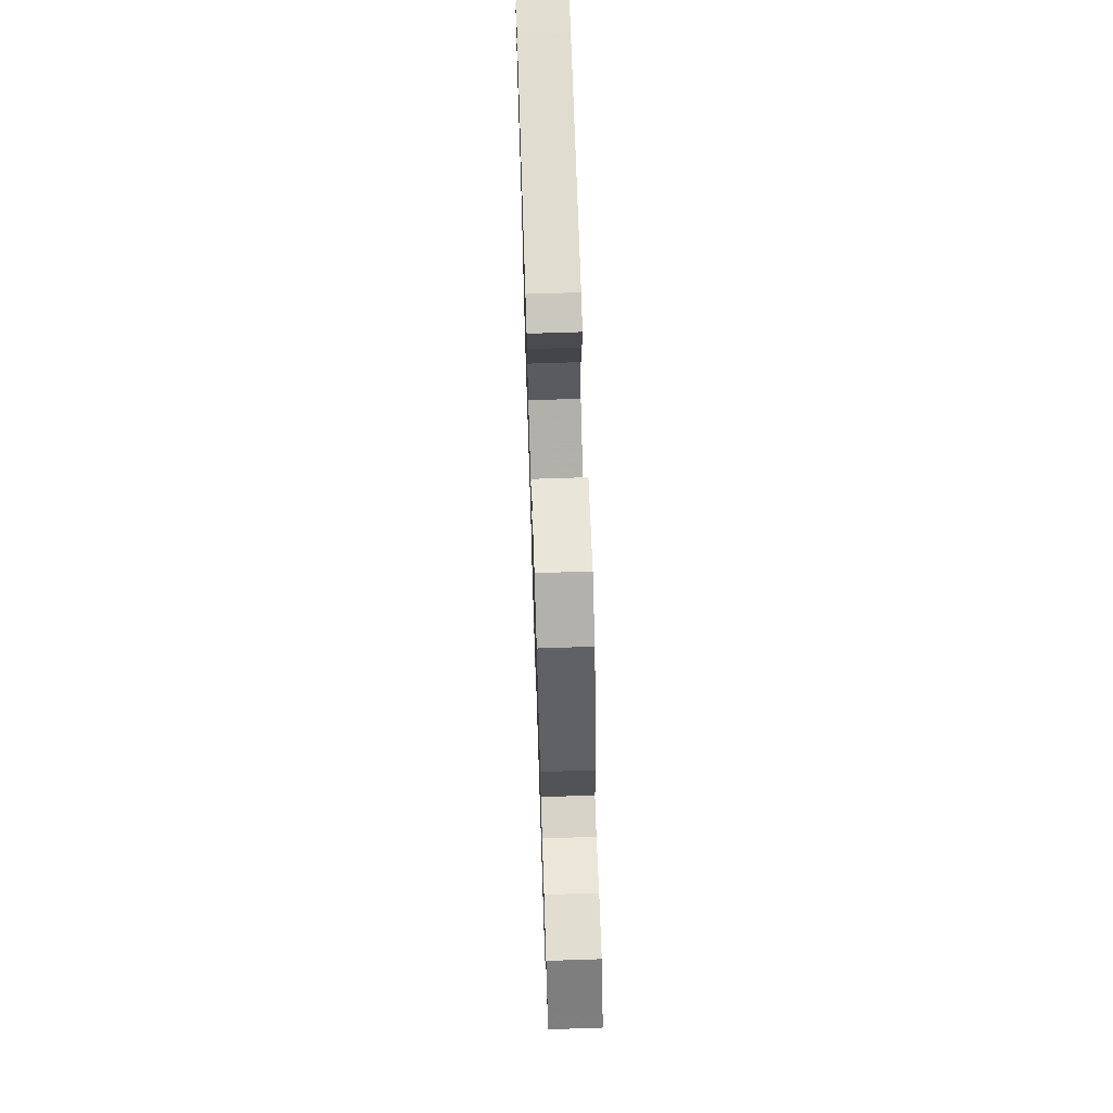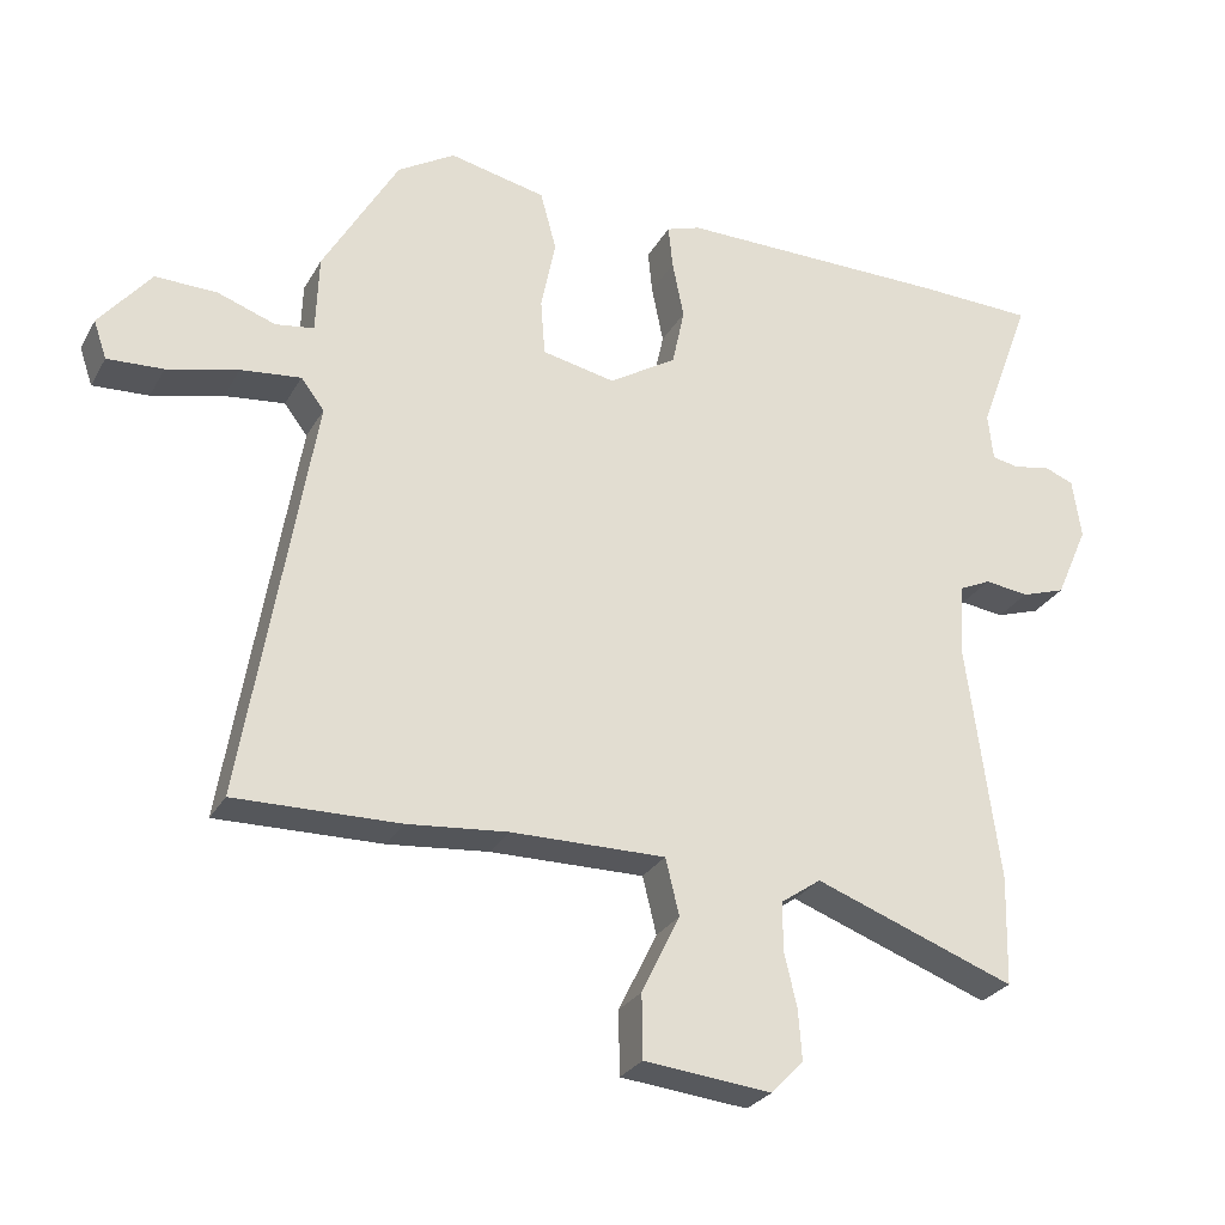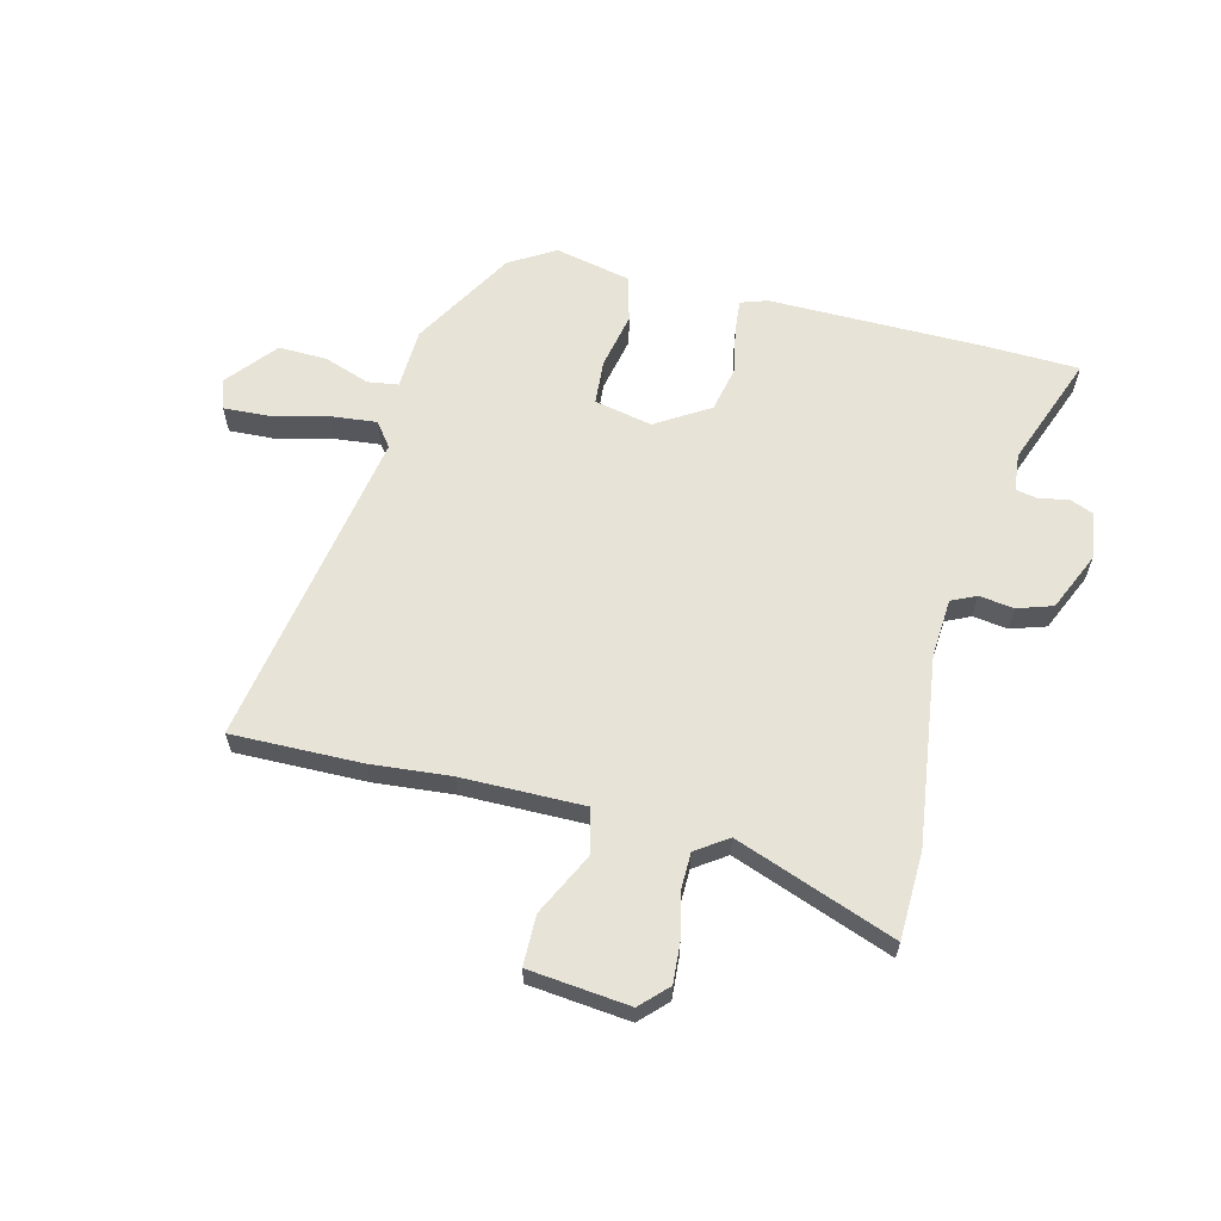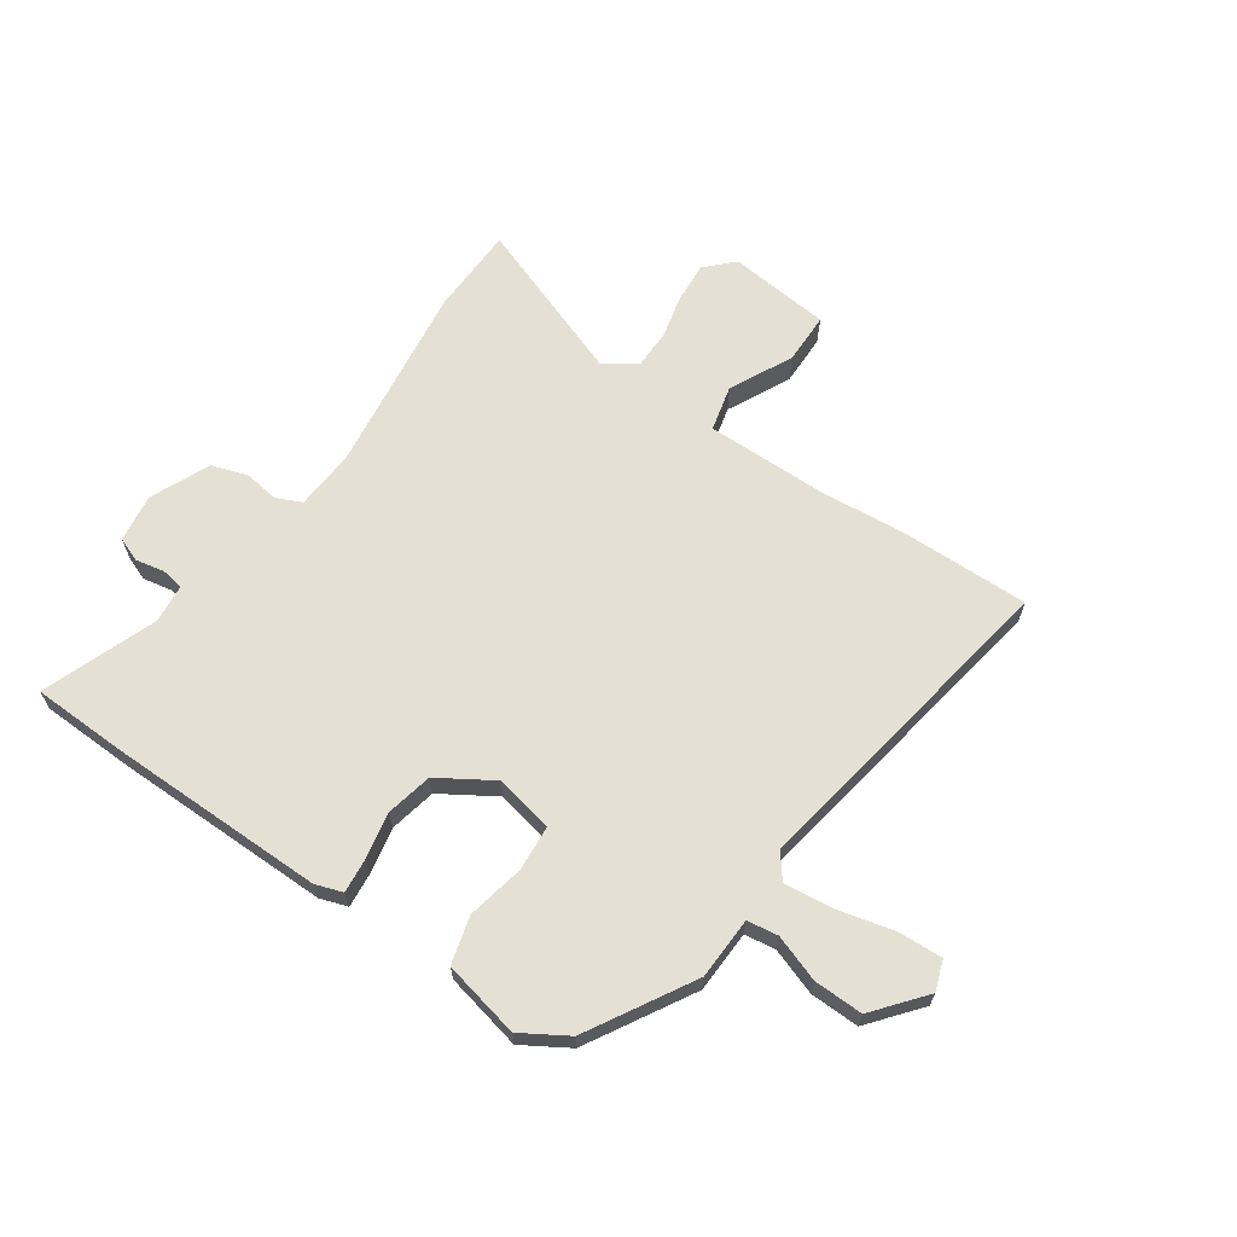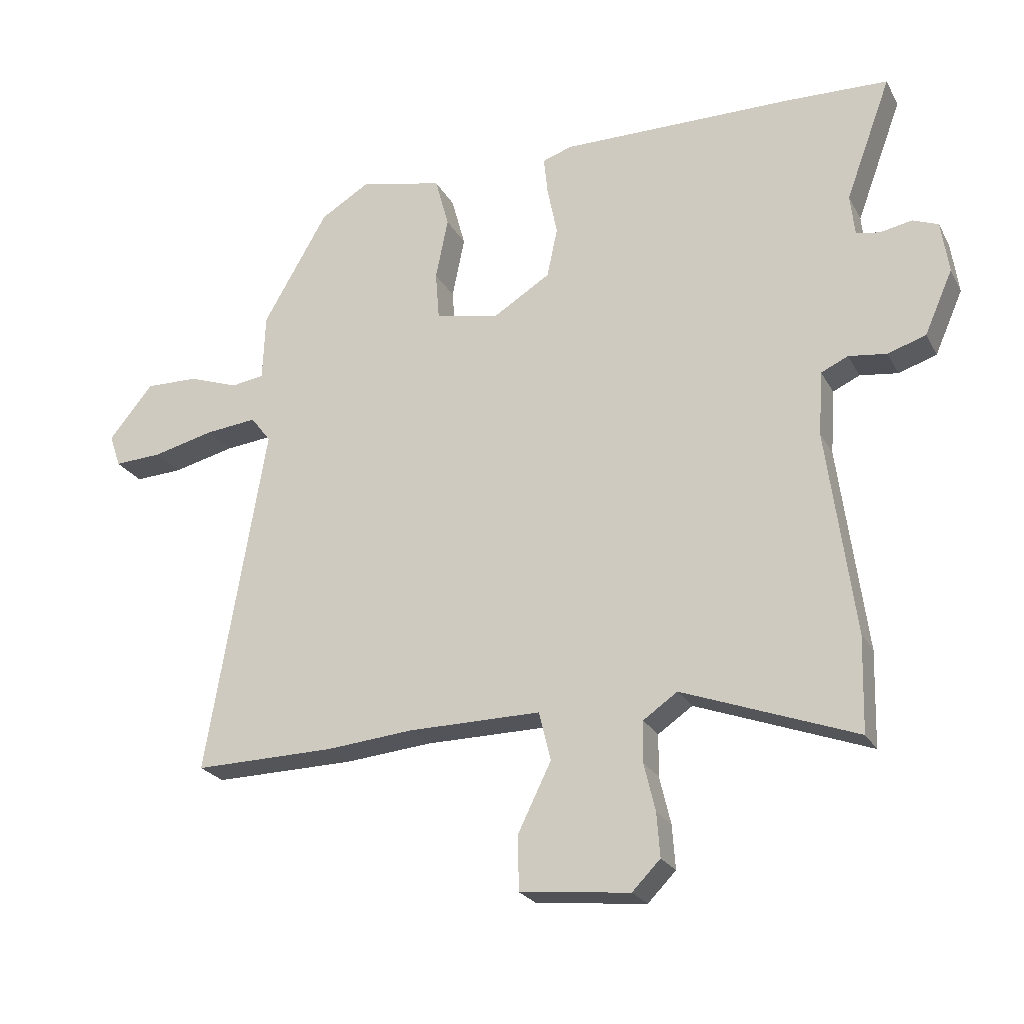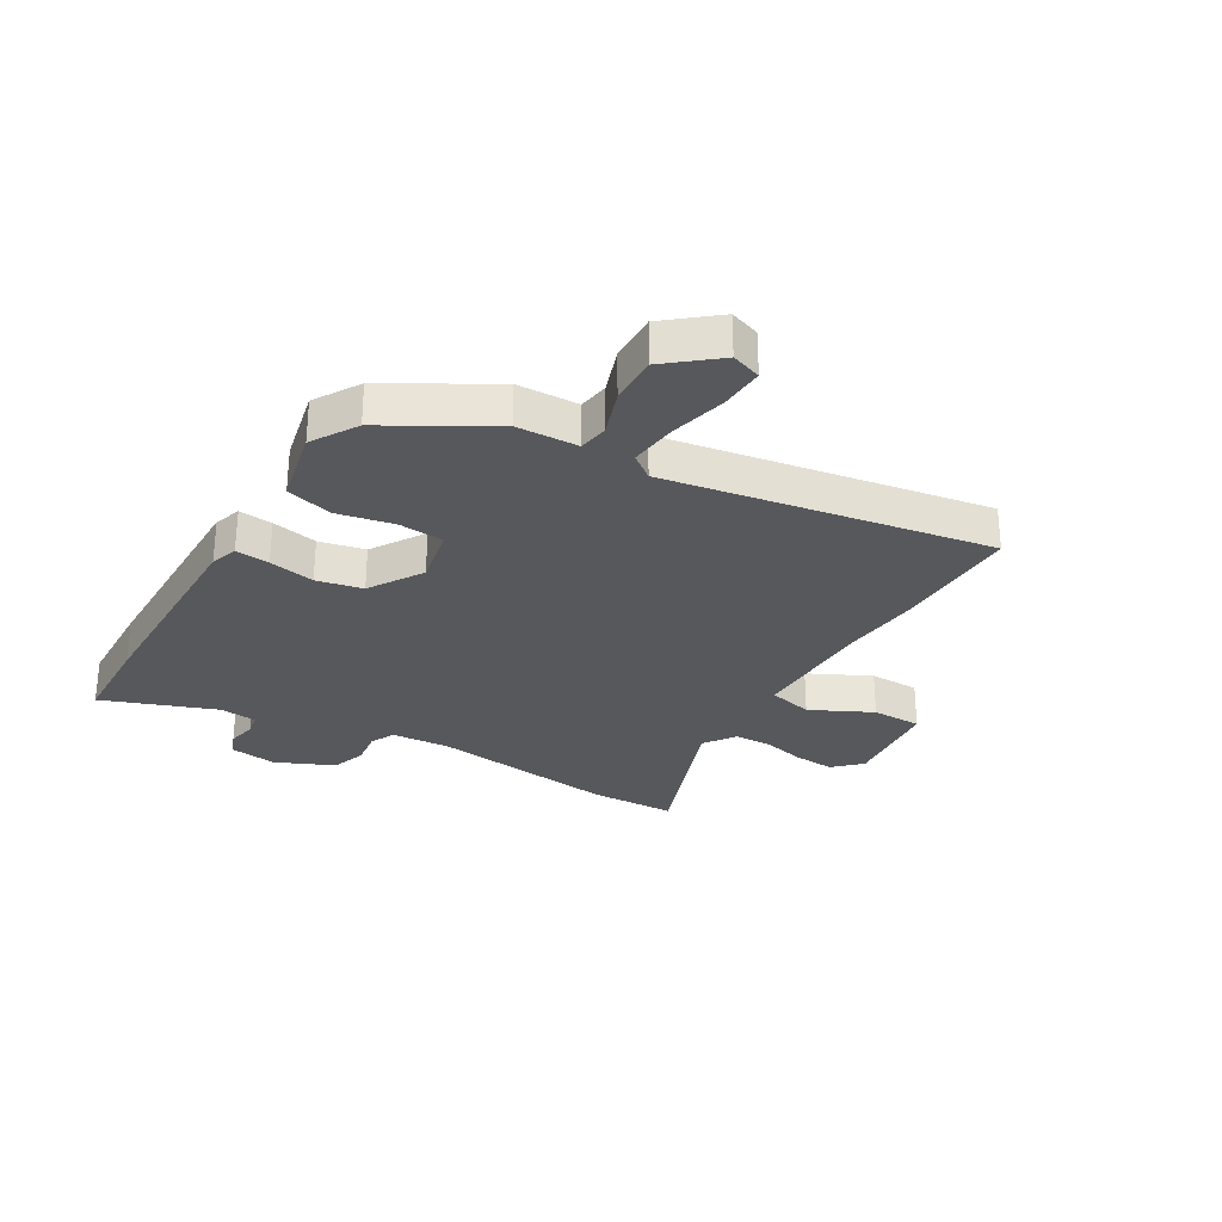
<metadata>
{"format":"obj","ext":"obj","renderer":"f3d","projection":"perspective","resolution":1024,"background":"white","views":[{"elev":69.8,"azim":88.1,"up":"+Z"},{"elev":-27.3,"azim":156.1,"up":"+Z"},{"elev":61.8,"azim":-165.8,"up":"+Y"},{"elev":65.4,"azim":34.6,"up":"+Y"},{"elev":-23.6,"azim":-157.8,"up":"+Z"},{"elev":-28.8,"azim":59.4,"up":"+Y"}]}
</metadata>
<code>
v 0.396 0.07 0.471
v 0.5 0.07 0.291
v 0.504 0.07 0.184
v 0.557 0.07 0.176
v 0.637 0.07 0.204
v 0.722 0.07 0.206
v 0.793 0.07 0.119
v 0.775 0.07 0.067
v 0.698 0.07 0.071
v 0.6 0.07 0.095
v 0.517 0.07 0.104
v 0.485 0.07 0.062
v 0.58 0.07 -0.501
v 0.353 0.07 -0.497
v 0.214 0.07 -0.484
v 0.001 0.07 -0.482
v -0.018 0.07 -0.56
v 0.035 0.07 -0.668
v 0.034 0.07 -0.756
v -0.142 0.07 -0.774
v -0.187 0.07 -0.728
v -0.182 0.07 -0.658
v -0.164 0.07 -0.582
v -0.165 0.07 -0.516
v -0.22 0.07 -0.478
v -0.498 0.07 -0.58
v -0.502 0.07 -0.428
v -0.458 0.07 -0.099
v -0.465 0.07 0.004
v -0.508 0.07 0.024
v -0.569 0.07 0.016
v -0.63 0.07 0.036
v -0.675 0.07 0.138
v -0.663 0.07 0.221
v -0.622 0.07 0.237
v -0.571 0.07 0.227
v -0.533 0.07 0.234
v -0.526 0.07 0.3
v -0.599 0.07 0.497
v -0.436 0.07 0.502
v -0.06 0.07 0.504
v -0.013 0.07 0.488
v -0.019 0.07 0.429
v -0.035 0.07 0.349
v -0.018 0.07 0.269
v 0.075 0.07 0.211
v 0.176 0.07 0.232
v 0.182 0.07 0.31
v 0.162 0.07 0.409
v 0.184 0.07 0.49
v 0.317 0.07 0.519
v 0.396 0 0.471
v 0.5 0 0.291
v 0.504 0 0.184
v 0.557 0 0.176
v 0.637 0 0.204
v 0.722 0 0.206
v 0.793 0 0.119
v 0.775 0 0.067
v 0.698 0 0.071
v 0.6 0 0.095
v 0.517 0 0.104
v 0.485 0 0.062
v 0.58 0 -0.501
v 0.353 0 -0.497
v 0.214 0 -0.484
v 0.001 0 -0.482
v -0.018 0 -0.56
v 0.035 0 -0.668
v 0.034 0 -0.756
v -0.142 0 -0.774
v -0.187 0 -0.728
v -0.182 0 -0.658
v -0.164 0 -0.582
v -0.165 0 -0.516
v -0.22 0 -0.478
v -0.498 0 -0.58
v -0.502 0 -0.428
v -0.458 0 -0.099
v -0.465 0 0.004
v -0.508 0 0.024
v -0.569 0 0.016
v -0.63 0 0.036
v -0.675 0 0.138
v -0.663 0 0.221
v -0.622 0 0.237
v -0.571 0 0.227
v -0.533 0 0.234
v -0.526 0 0.3
v -0.599 0 0.497
v -0.436 0 0.502
v -0.06 0 0.504
v -0.013 0 0.488
v -0.019 0 0.429
v -0.035 0 0.349
v -0.018 0 0.269
v 0.075 0 0.211
v 0.176 0 0.232
v 0.182 0 0.31
v 0.162 0 0.409
v 0.184 0 0.49
v 0.317 0 0.519
f 48 49 50 51
f 47 48 51 1
f 41 42 43 44
f 39 40 41 44
f 38 39 44 45
f 37 38 45 46
f 33 34 35 36
f 33 36 37 46
f 30 31 32 33
f 29 30 33 46
f 25 26 27 28
f 24 25 28 29
f 20 21 22 23
f 20 23 24
f 17 18 19 20
f 16 17 20 24
f 12 13 14 15
f 12 15 16
f 11 12 16 24
f 7 8 9 10
f 7 10 11
f 4 5 6 7
f 3 4 7 11
f 47 1 2 3
f 24 29 46 47
f 3 11 24 47
f 102 101 100 99
f 52 102 99 98
f 95 94 93 92
f 95 92 91 90
f 96 95 90 89
f 97 96 89 88
f 87 86 85 84
f 97 88 87 84
f 84 83 82 81
f 97 84 81 80
f 79 78 77 76
f 80 79 76 75
f 74 73 72 71
f 75 74 71
f 71 70 69 68
f 75 71 68 67
f 66 65 64 63
f 67 66 63
f 75 67 63 62
f 61 60 59 58
f 62 61 58
f 58 57 56 55
f 62 58 55 54
f 54 53 52 98
f 98 97 80 75
f 98 75 62 54
f 1 52 53 2
f 2 53 54 3
f 3 54 55 4
f 4 55 56 5
f 5 56 57 6
f 6 57 58 7
f 7 58 59 8
f 8 59 60 9
f 9 60 61 10
f 10 61 62 11
f 11 62 63 12
f 12 63 64 13
f 13 64 65 14
f 14 65 66 15
f 15 66 67 16
f 16 67 68 17
f 17 68 69 18
f 18 69 70 19
f 19 70 71 20
f 20 71 72 21
f 21 72 73 22
f 22 73 74 23
f 23 74 75 24
f 24 75 76 25
f 25 76 77 26
f 26 77 78 27
f 27 78 79 28
f 28 79 80 29
f 29 80 81 30
f 30 81 82 31
f 31 82 83 32
f 32 83 84 33
f 33 84 85 34
f 34 85 86 35
f 35 86 87 36
f 36 87 88 37
f 37 88 89 38
f 38 89 90 39
f 39 90 91 40
f 40 91 92 41
f 41 92 93 42
f 42 93 94 43
f 43 94 95 44
f 44 95 96 45
f 45 96 97 46
f 46 97 98 47
f 47 98 99 48
f 48 99 100 49
f 49 100 101 50
f 50 101 102 51
f 51 102 52 1

</code>
